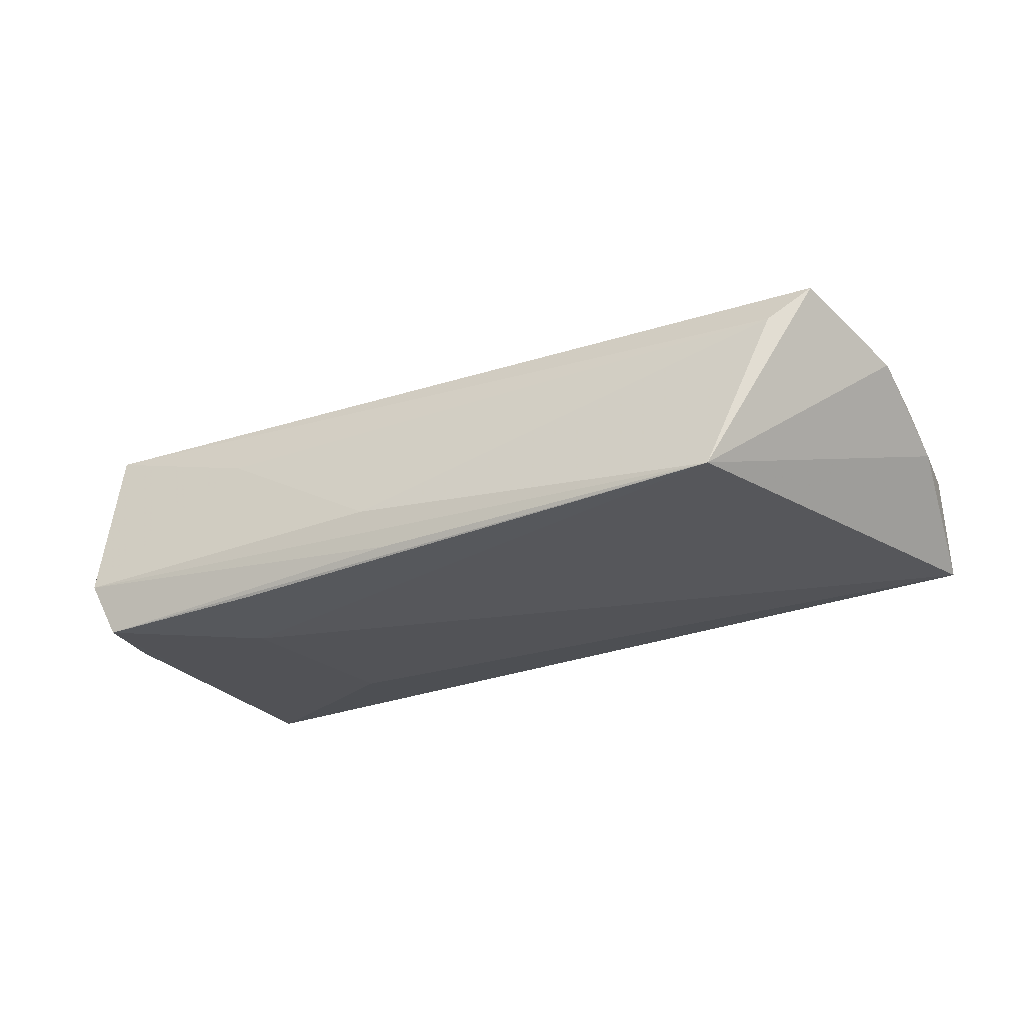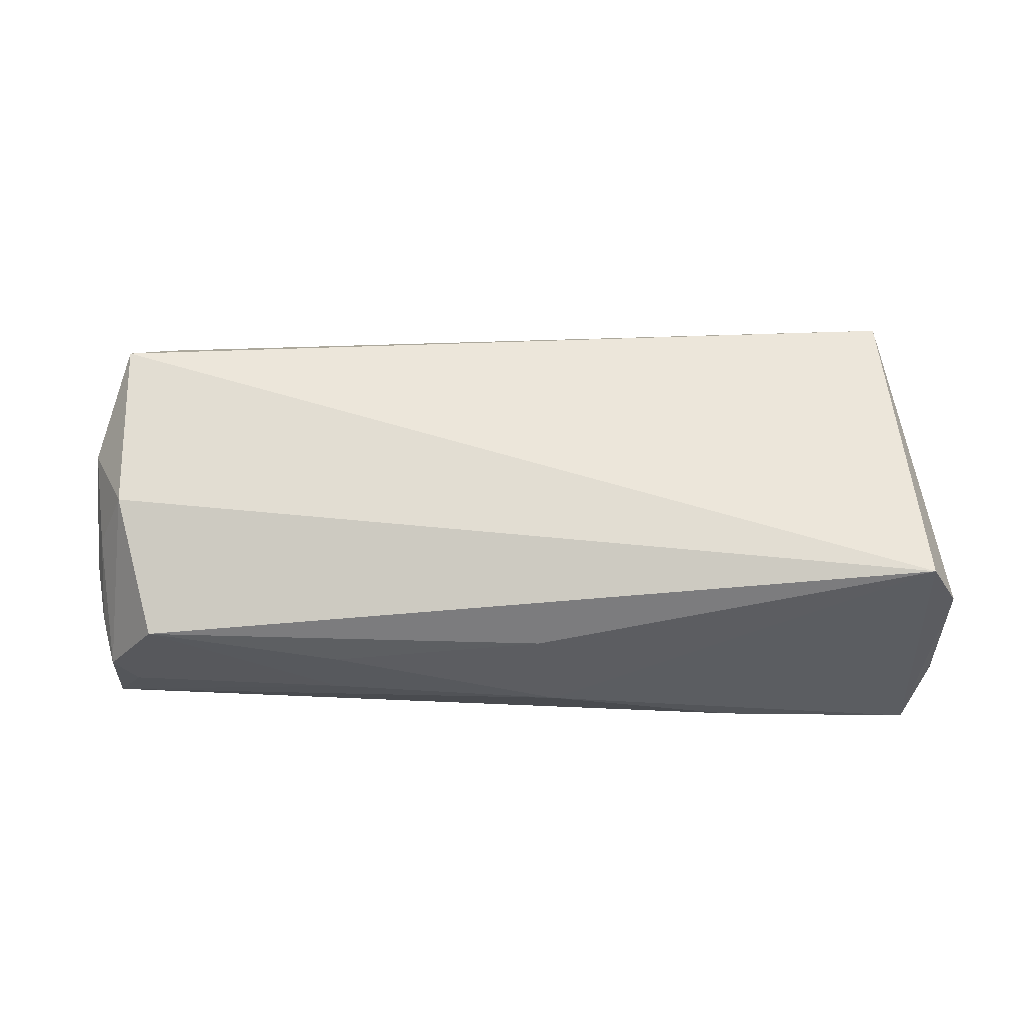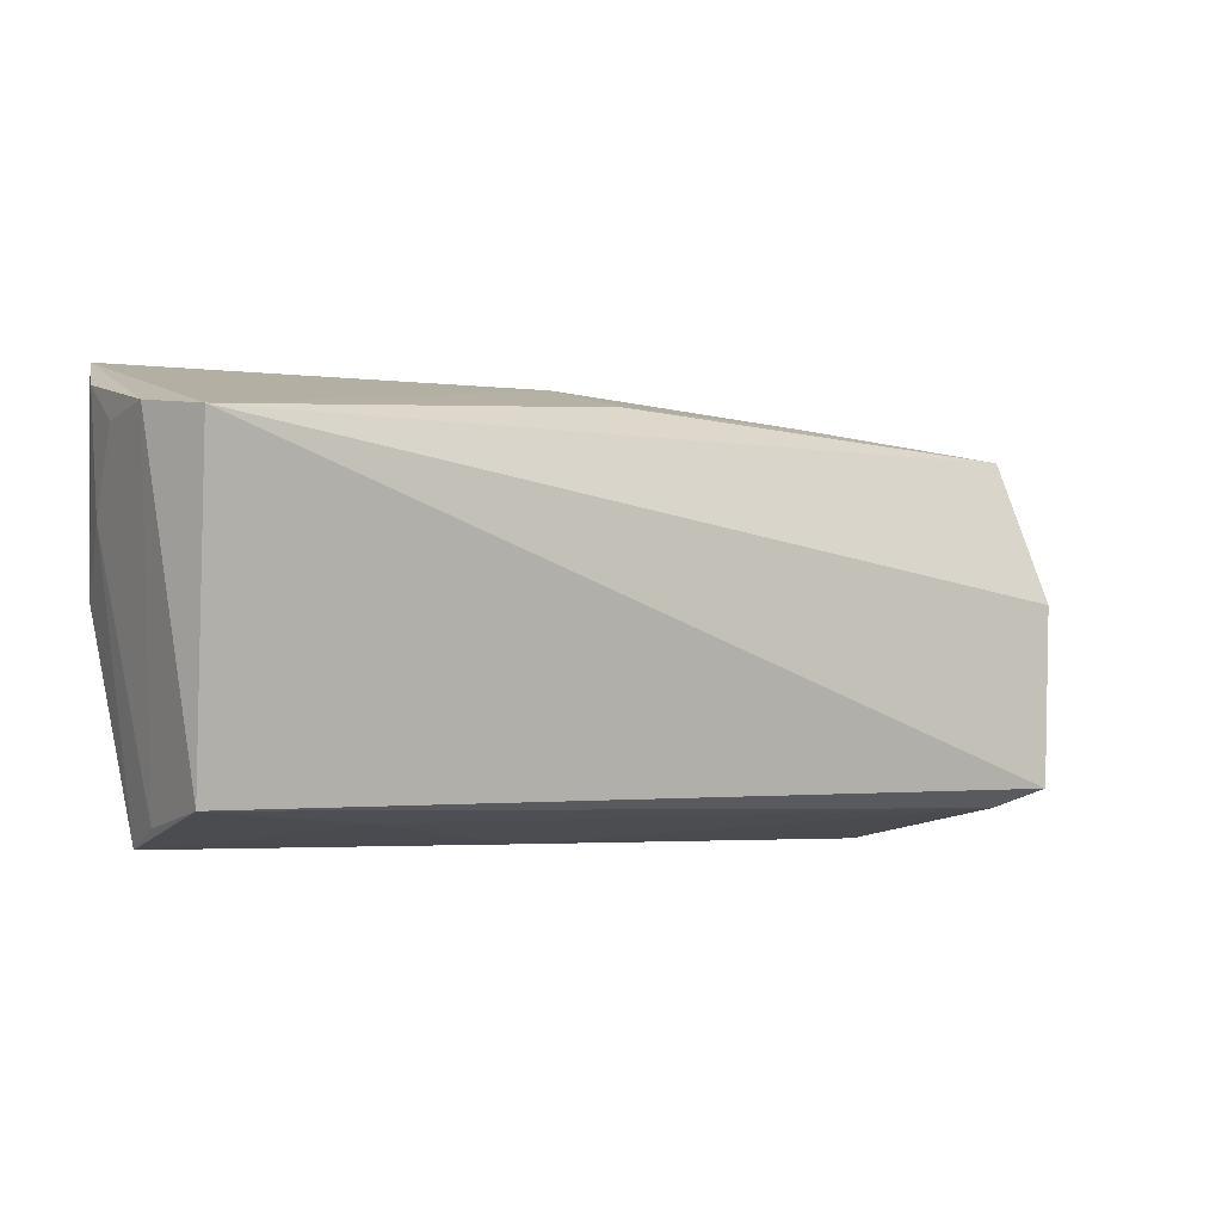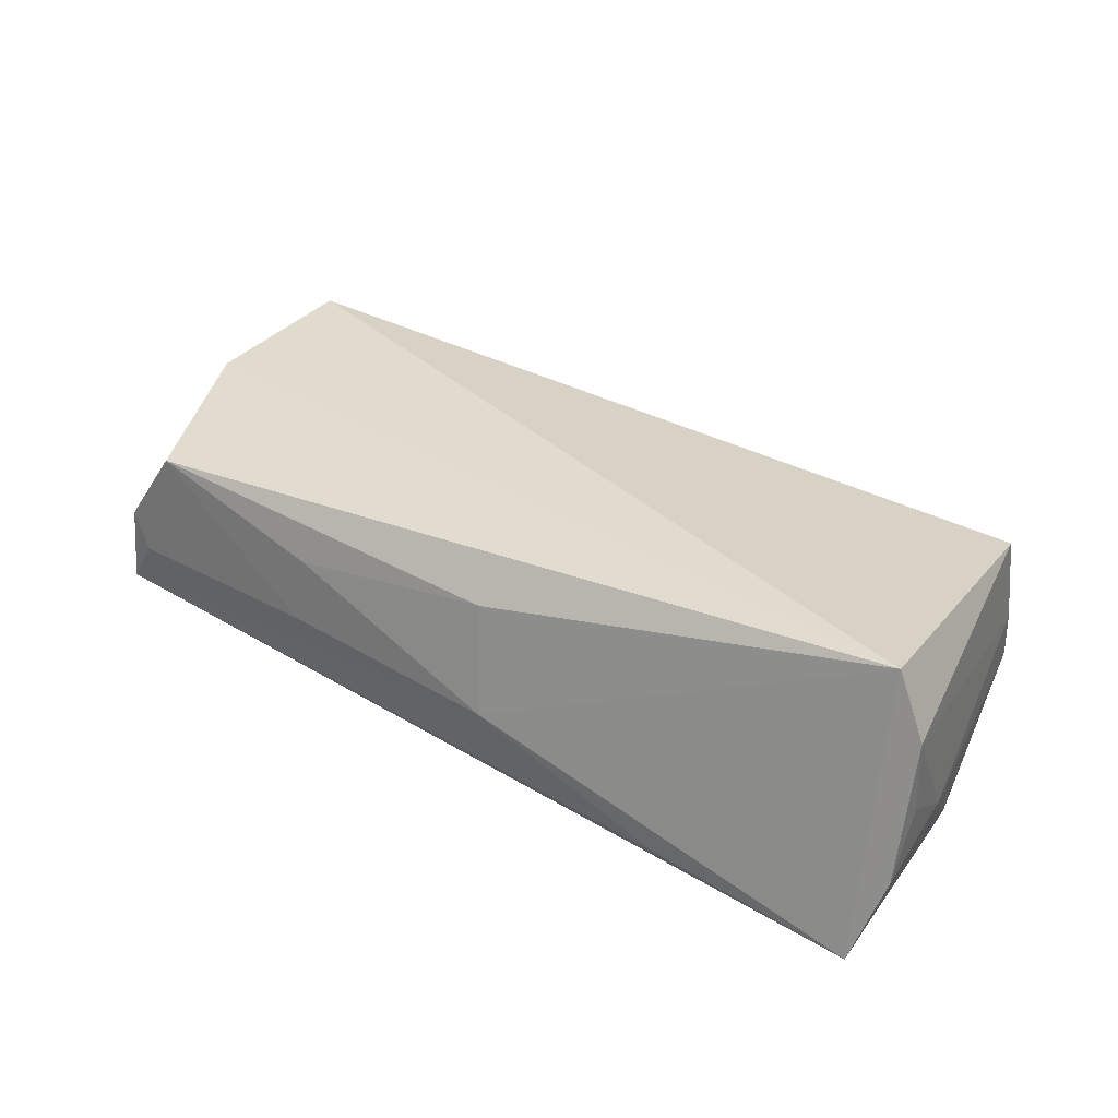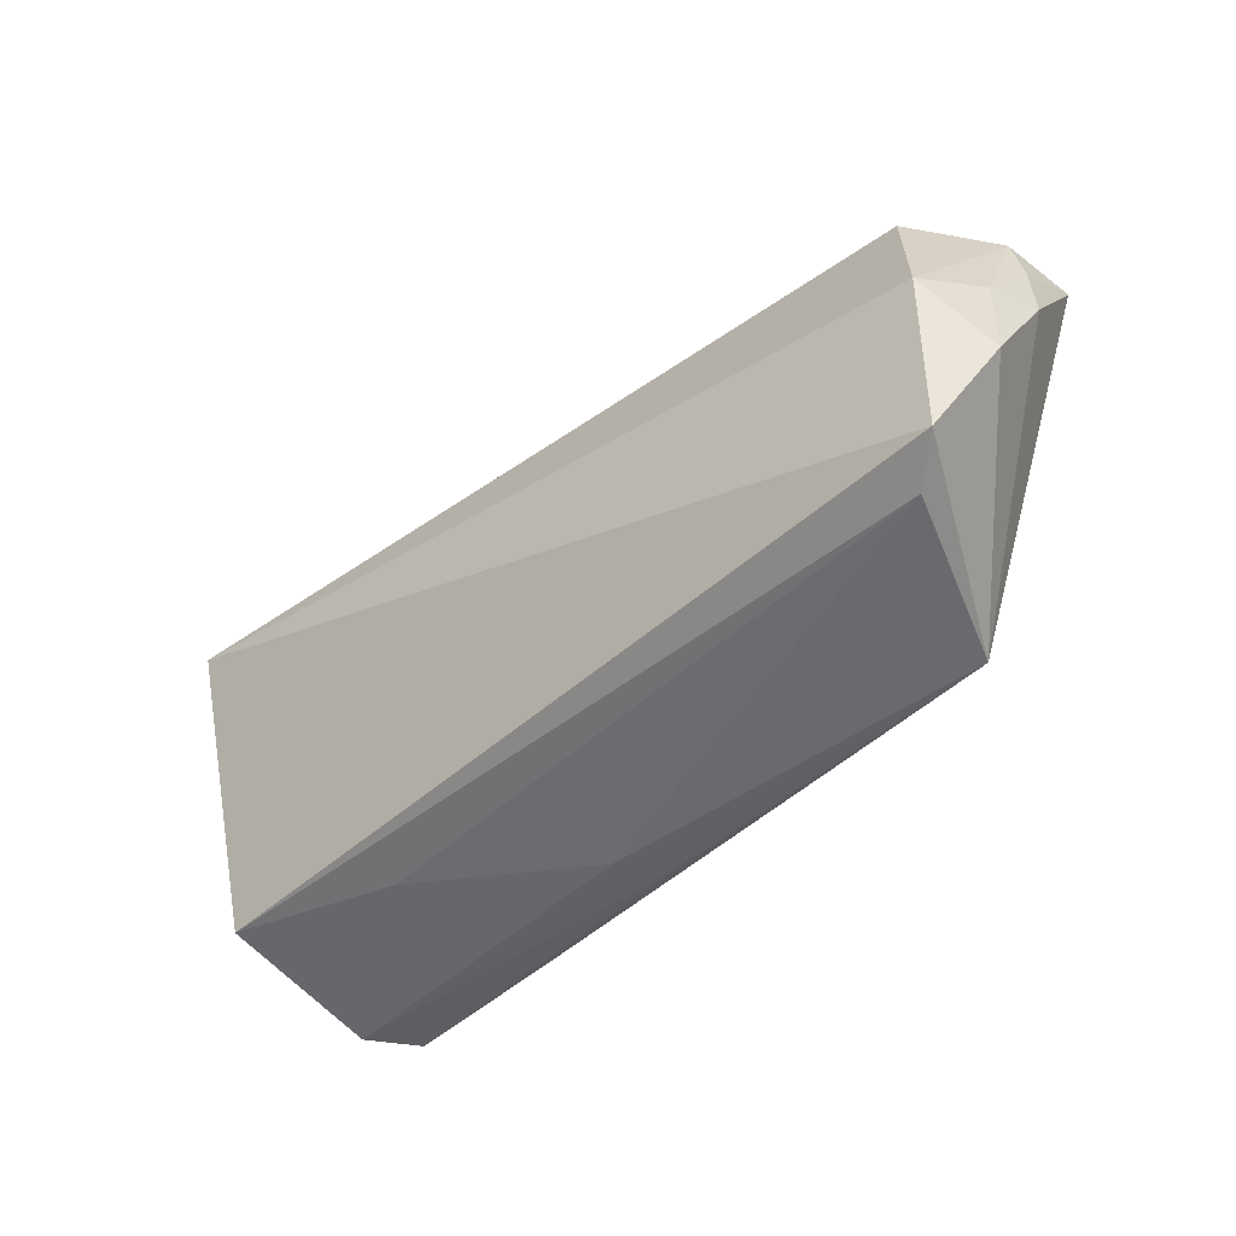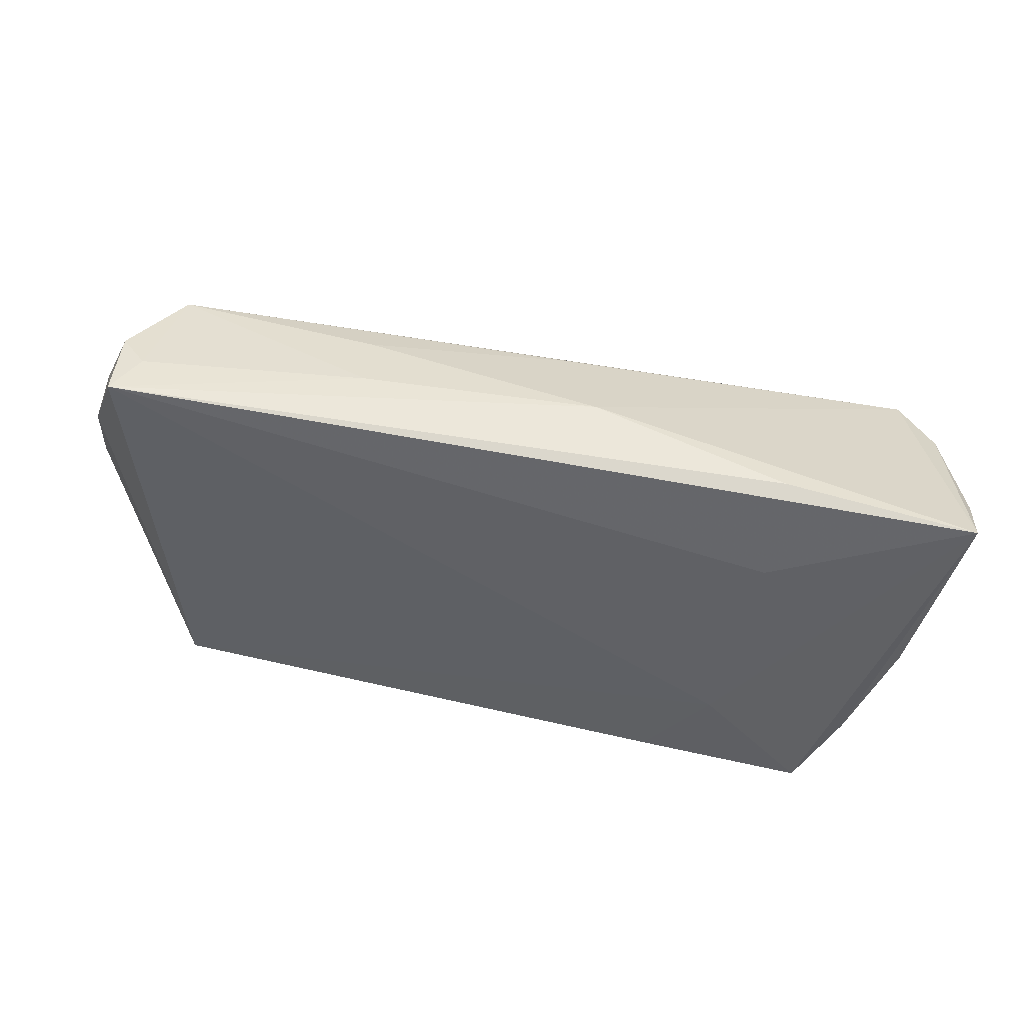
<metadata>
{"format":"obj","ext":"obj","renderer":"f3d","projection":"perspective","resolution":1024,"background":"white","views":[{"elev":-21.3,"azim":28.2,"up":"+Z"},{"elev":68.3,"azim":178.1,"up":"+Z"},{"elev":-4.1,"azim":-28.7,"up":"+Y"},{"elev":36.5,"azim":-147.3,"up":"+Z"},{"elev":-45.2,"azim":43.5,"up":"+Y"},{"elev":-46.8,"azim":166.5,"up":"+Z"}]}
</metadata>
<code>
v 0.05832 -0.02085 0.01456
v -0.05523 0.02303 -0.006686
v 0.06452 0.005399 0.0001973
v -0.04543 -0.02644 -0.01682
v -0.04864 -0.02281 0.01097
v -0.003627 -0.02731 -0.006394
v -0.05255 0.02737 -0.01682
v 0.02967 0.02266 0.005061
v -0.05528 0.01802 0.0009537
v -0.05266 -4.6e-07 -0.01496
v -0.02845 -0.01419 -0.01682
v -0.04922 -0.01479 -0.01619
v -0.05518 0.0188 0.01152
v -0.02653 -0.02449 0.005415
v -0.0005441 0.02652 -0.004222
v 0.0636 -0.007573 0.008253
v -0.04879 -0.02737 -0.009821
v 0.0461 -0.02737 -0.009202
v 0.06199 0.02024 -0.0007985
v -0.05113 0.01759 0.01966
v 0.05335 -0.02328 0.01035
v -0.05456 0.008198 -0.006004
v -0.02744 0.01351 -0.01668
v 0.06277 0.004599 0.006599
v 9.896e-05 -0.02727 -0.01199
v 0.001712 0.02269 0.00958
v -0.0262 0.02709 -0.01355
v 0.05888 0.001731 0.01496
v 0.06263 0.021 -0.01139
v -0.02208 -0.02647 -0.0152
v -0.0493 -0.02486 -0.001807
v 0.05492 0.01972 0.01008
v 0.06355 0.01355 -0.0006732
v 0.03039 0.02382 -0.003837
v 0.05912 0.02116 -0.005376
f 20 1 28
f 5 1 20
f 20 13 5
f 2 13 7
f 7 13 20
f 16 28 1
f 14 5 17
f 15 7 20
f 18 16 1
f 3 16 18
f 18 29 3
f 9 13 2
f 2 22 9
f 9 22 13
f 31 5 13
f 13 22 31
f 17 5 31
f 31 22 17
f 24 16 3
f 28 16 24
f 29 7 27
f 27 15 29
f 7 15 27
f 20 28 32
f 6 14 17
f 17 18 6
f 21 18 1
f 1 5 21
f 5 14 21
f 14 6 21
f 21 6 18
f 17 22 10
f 2 7 10
f 10 22 2
f 29 18 11
f 26 15 20
f 20 32 26
f 3 29 33
f 33 24 3
f 23 7 29
f 29 11 23
f 23 11 7
f 7 11 4
f 15 26 8
f 8 26 32
f 29 35 19
f 19 35 32
f 19 33 29
f 24 33 19
f 28 24 19
f 19 32 28
f 12 10 7
f 7 4 12
f 17 10 12
f 12 4 17
f 25 18 17
f 17 4 25
f 25 4 18
f 30 11 18
f 18 4 30
f 30 4 11
f 32 35 34
f 34 8 32
f 15 8 34
f 29 15 34
f 34 35 29

</code>
